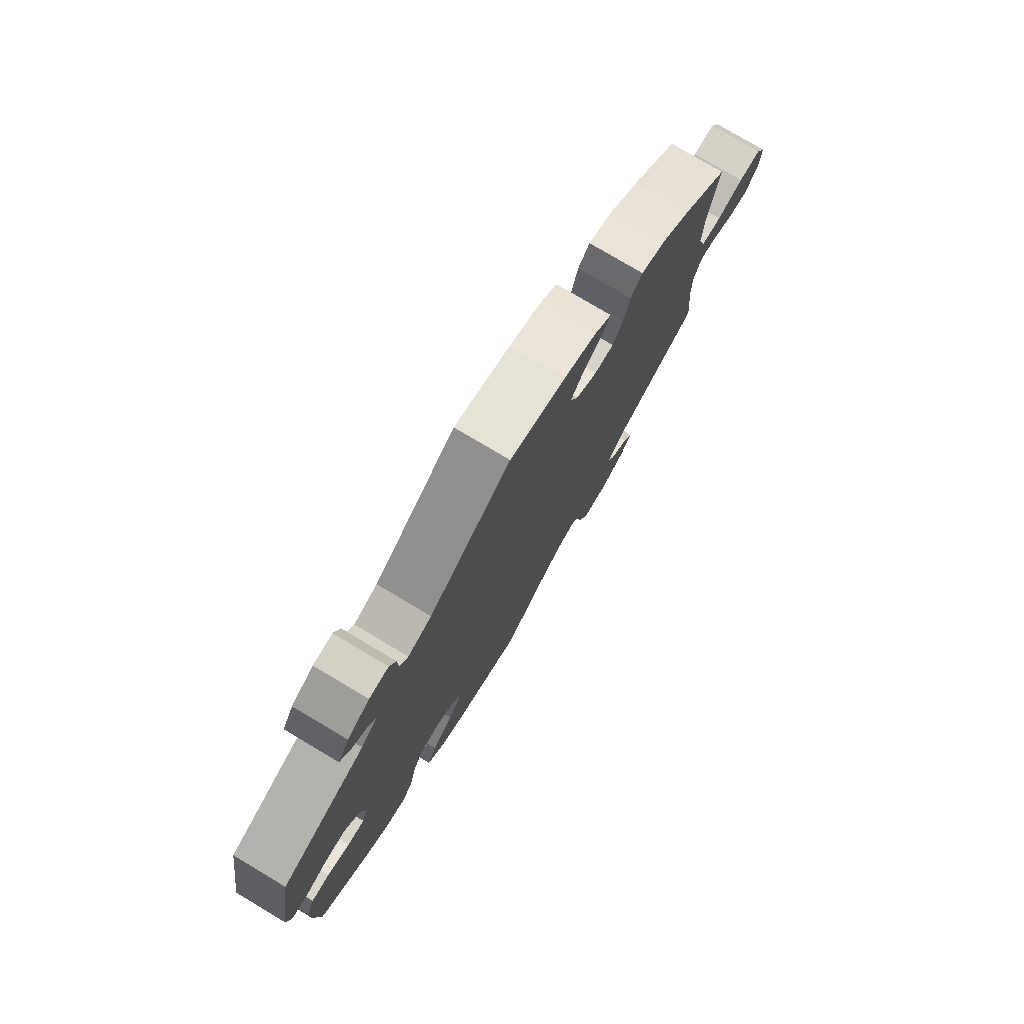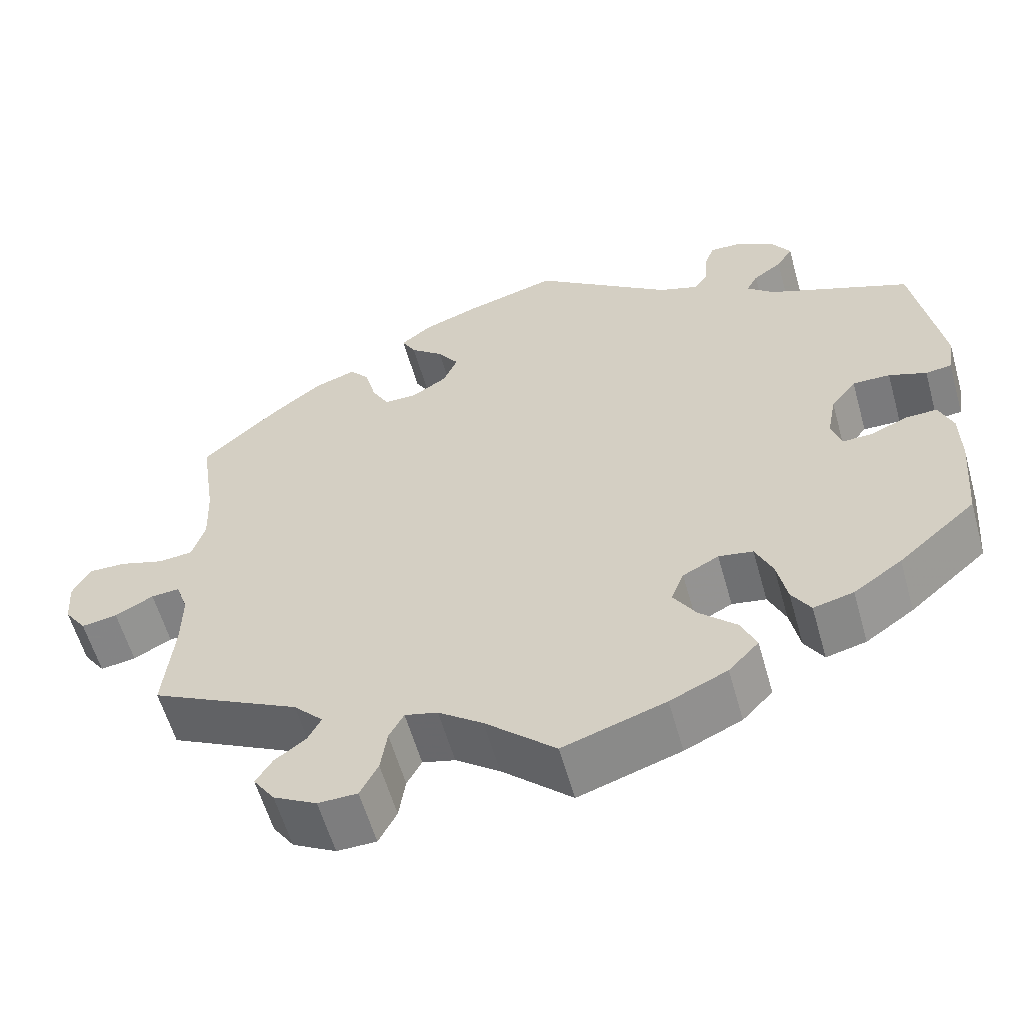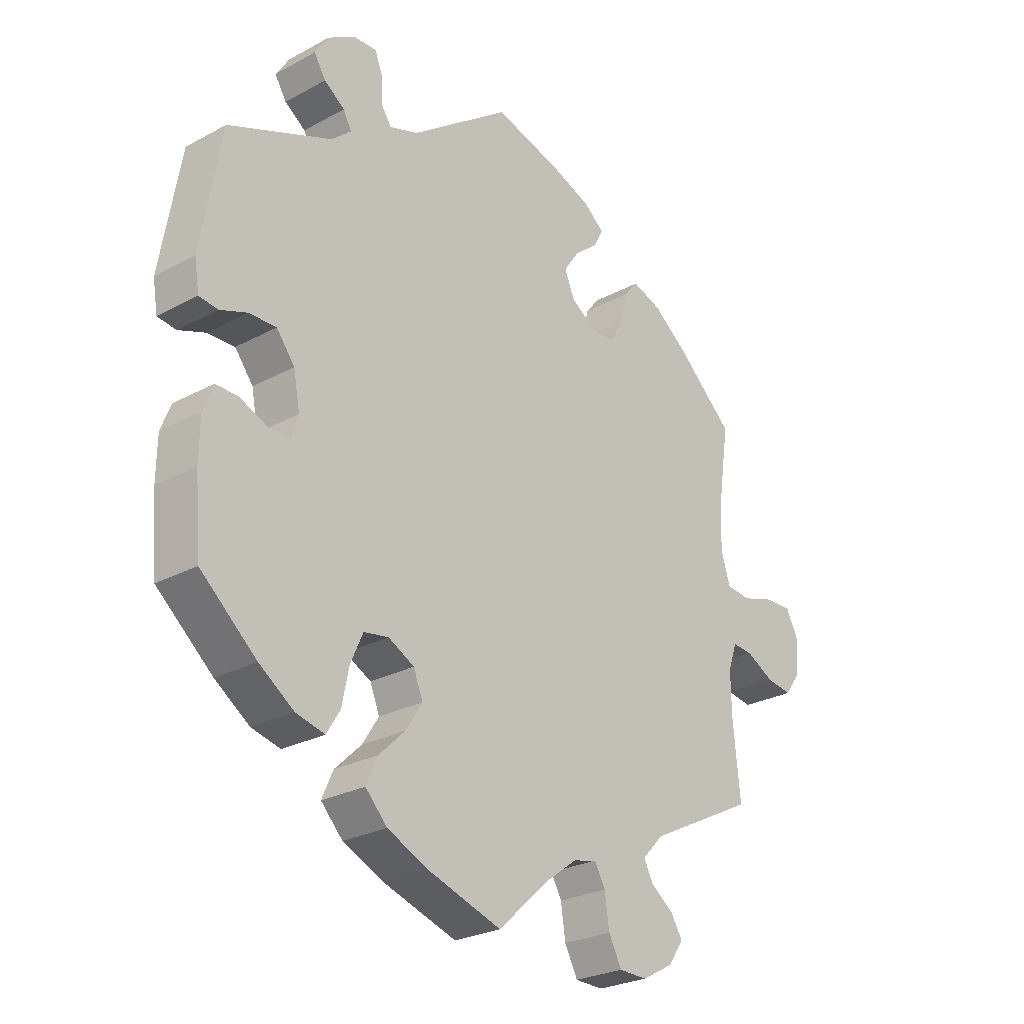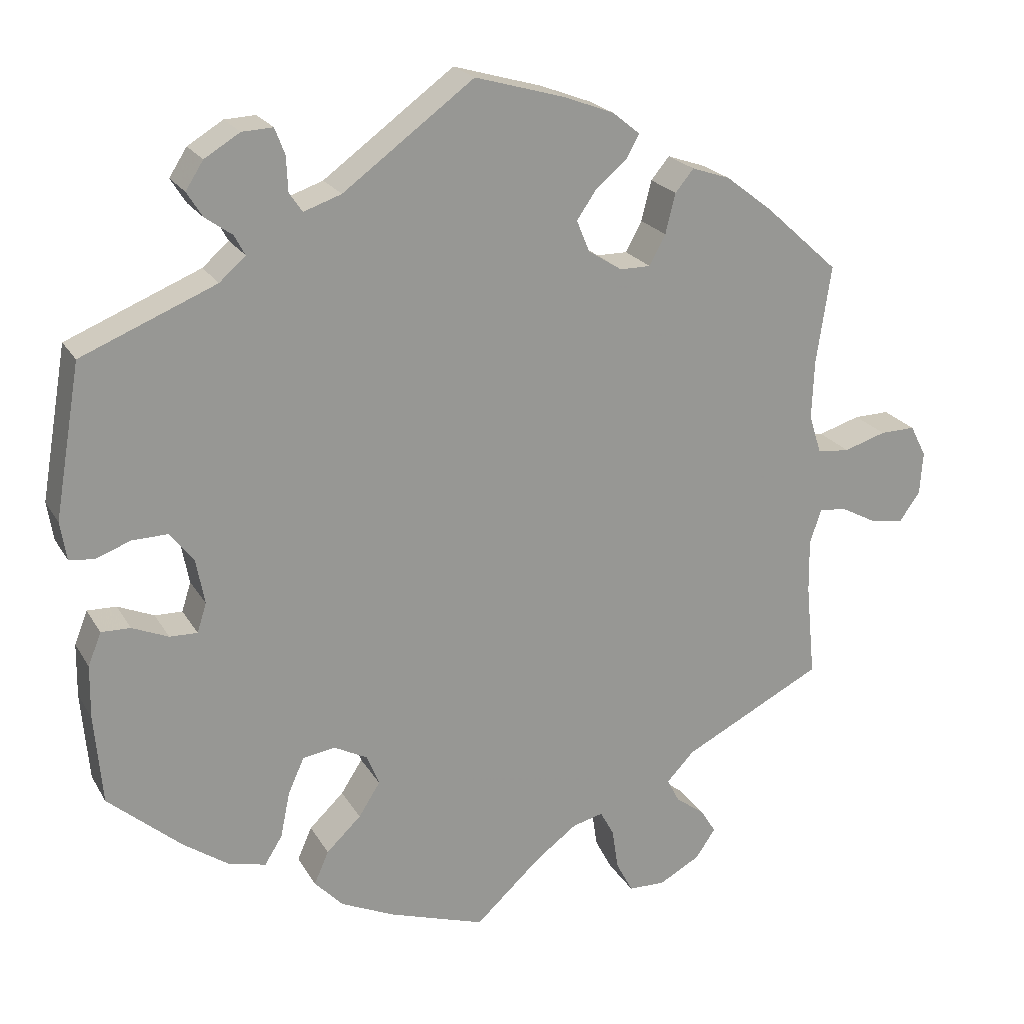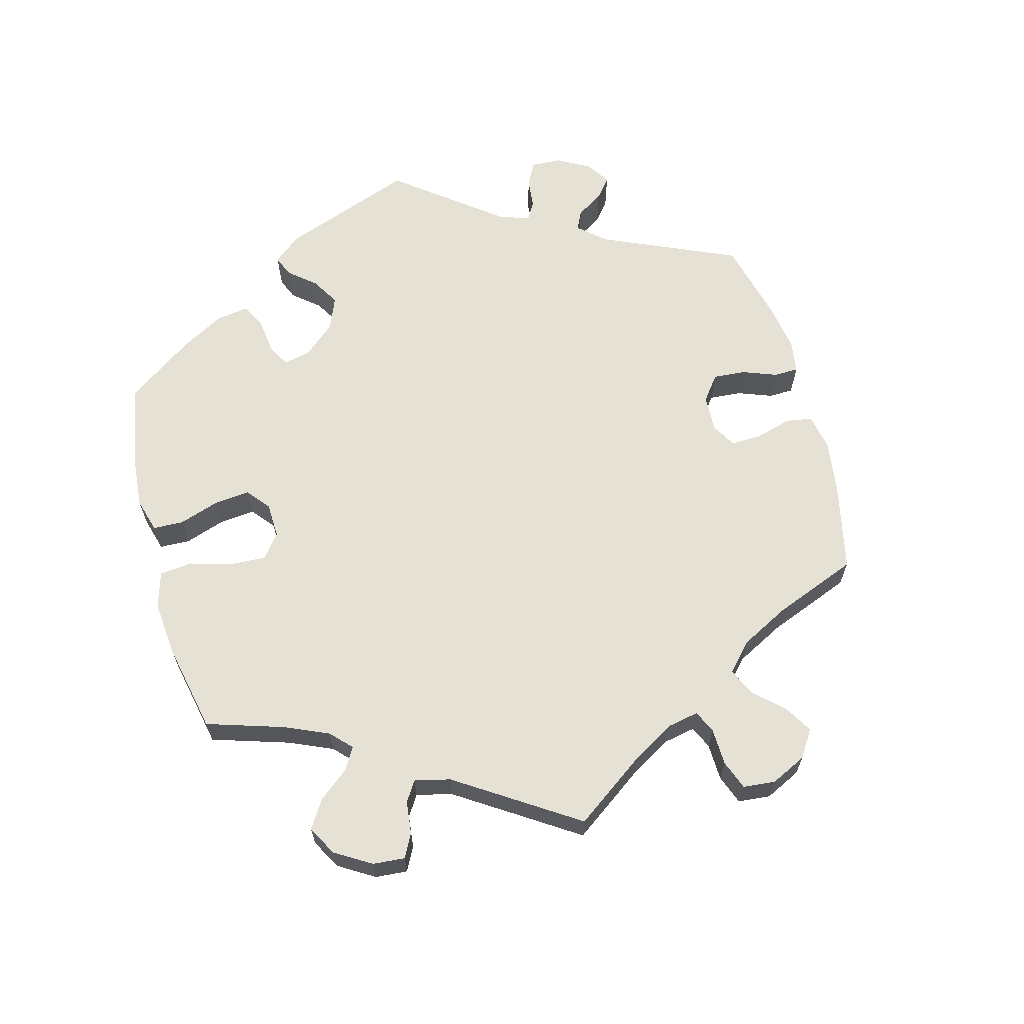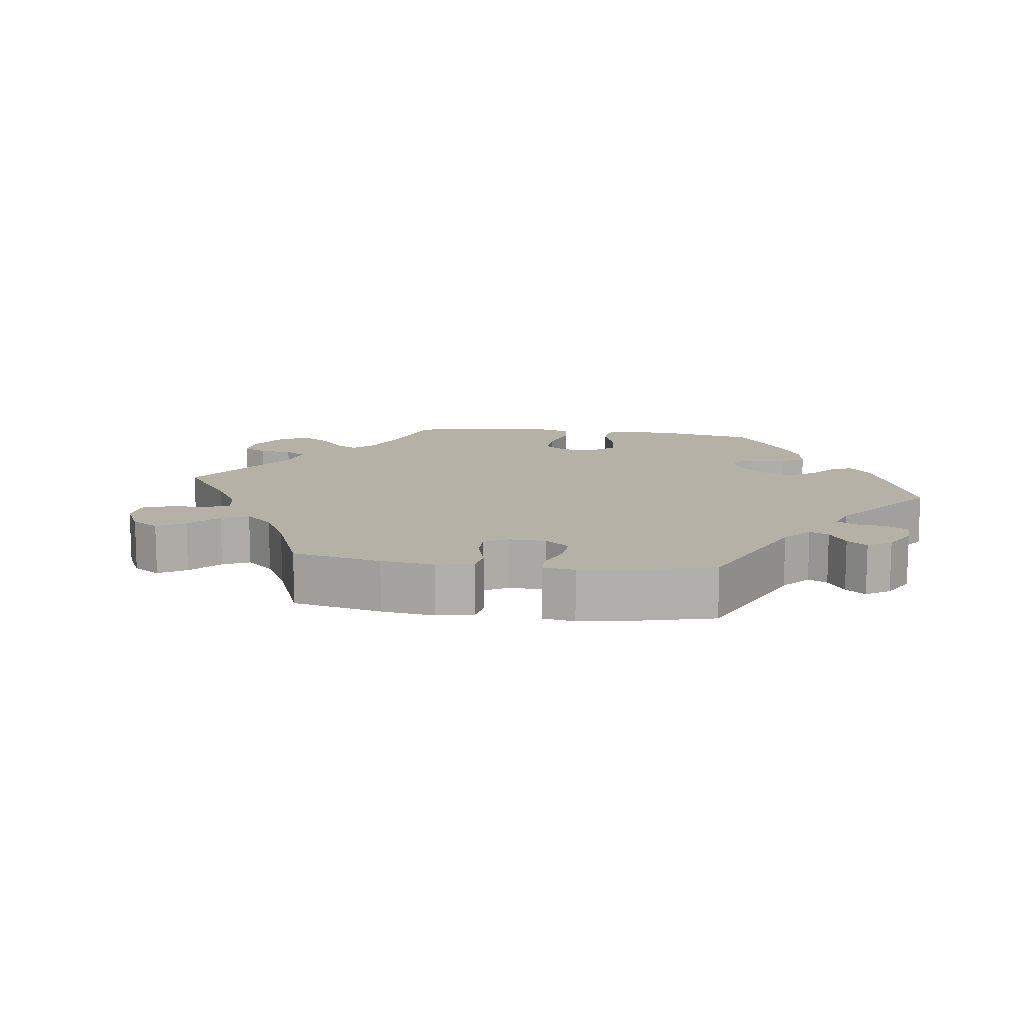
<metadata>
{"format":"obj","ext":"obj","renderer":"f3d","projection":"perspective","resolution":1024,"background":"white","views":[{"elev":77.5,"azim":120.8,"up":"+Z"},{"elev":-58.7,"azim":15.7,"up":"+Z"},{"elev":-26.3,"azim":130.5,"up":"+Z"},{"elev":21.6,"azim":157.3,"up":"+Z"},{"elev":64.5,"azim":-135.0,"up":"+Y"},{"elev":12.1,"azim":-22.0,"up":"+Y"}]}
</metadata>
<code>
v -0.086 0.07 -0.499
v -0.14 0.07 -0.459
v -0.18 0.07 -0.449
v -0.198 0.07 -0.482
v -0.206 0.07 -0.535
v -0.228 0.07 -0.577
v -0.276 0.07 -0.578
v -0.329 0.07 -0.549
v -0.355 0.07 -0.511
v -0.335 0.07 -0.479
v -0.297 0.07 -0.451
v -0.281 0.07 -0.42
v -0.317 0.07 -0.382
v -0.5 0.07 -0.289
v -0.488 0.07 -0.167
v -0.487 0.07 -0.096
v -0.502 0.07 -0.052
v -0.537 0.07 -0.055
v -0.584 0.07 -0.08
v -0.628 0.07 -0.087
v -0.655 0.07 -0.049
v -0.659 0.07 0.007
v -0.638 0.07 0.048
v -0.592 0.07 0.047
v -0.537 0.07 0.03
v -0.495 0.07 0.034
v -0.479 0.07 0.085
v -0.482 0.07 0.161
v -0.501 0.07 0.289
v -0.405 0.07 0.376
v -0.344 0.07 0.423
v -0.294 0.07 0.44
v -0.27 0.07 0.411
v -0.257 0.07 0.359
v -0.236 0.07 0.32
v -0.196 0.07 0.32
v -0.152 0.07 0.348
v -0.135 0.07 0.389
v -0.161 0.07 0.427
v -0.201 0.07 0.46
v -0.218 0.07 0.491
v -0.182 0.07 0.52
v -0.116 0.07 0.545
v 0 0.07 0.578
v 0.17 0.07 0.453
v 0.219 0.07 0.436
v 0.236 0.07 0.461
v 0.238 0.07 0.506
v 0.251 0.07 0.54
v 0.291 0.07 0.538
v 0.337 0.07 0.51
v 0.36 0.07 0.474
v 0.34 0.07 0.442
v 0.305 0.07 0.417
v 0.291 0.07 0.391
v 0.325 0.07 0.361
v 0.5 0.07 0.289
v 0.534 0.07 0.091
v 0.526 0.07 0.041
v 0.494 0.07 0.037
v 0.448 0.07 0.054
v 0.402 0.07 0.055
v 0.371 0.07 0.015
v 0.36 0.07 -0.043
v 0.372 0.07 -0.081
v 0.408 0.07 -0.08
v 0.455 0.07 -0.06
v 0.493 0.07 -0.059
v 0.51 0.07 -0.102
v 0.511 0.07 -0.171
v 0.501 0.07 -0.288
v 0.406 0.07 -0.37
v 0.347 0.07 -0.411
v 0.298 0.07 -0.423
v 0.275 0.07 -0.386
v 0.263 0.07 -0.327
v 0.242 0.07 -0.28
v 0.2 0.07 -0.273
v 0.156 0.07 -0.296
v 0.14 0.07 -0.336
v 0.168 0.07 -0.38
v 0.213 0.07 -0.423
v 0.232 0.07 -0.466
v 0.195 0.07 -0.505
v 0.125 0.07 -0.537
v 0 0.07 -0.578
v -0.086 0 -0.499
v -0.14 0 -0.459
v -0.18 0 -0.449
v -0.198 0 -0.482
v -0.206 0 -0.535
v -0.228 0 -0.577
v -0.276 0 -0.578
v -0.329 0 -0.549
v -0.355 0 -0.511
v -0.335 0 -0.479
v -0.297 0 -0.451
v -0.281 0 -0.42
v -0.317 0 -0.382
v -0.5 0 -0.289
v -0.488 0 -0.167
v -0.487 0 -0.096
v -0.502 0 -0.052
v -0.537 0 -0.055
v -0.584 0 -0.08
v -0.628 0 -0.087
v -0.655 0 -0.049
v -0.659 0 0.007
v -0.638 0 0.048
v -0.592 0 0.047
v -0.537 0 0.03
v -0.495 0 0.034
v -0.479 0 0.085
v -0.482 0 0.161
v -0.501 0 0.289
v -0.405 0 0.376
v -0.344 0 0.423
v -0.294 0 0.44
v -0.27 0 0.411
v -0.257 0 0.359
v -0.236 0 0.32
v -0.196 0 0.32
v -0.152 0 0.348
v -0.135 0 0.389
v -0.161 0 0.427
v -0.201 0 0.46
v -0.218 0 0.491
v -0.182 0 0.52
v -0.116 0 0.545
v 0 0 0.578
v 0.17 0 0.453
v 0.219 0 0.436
v 0.236 0 0.461
v 0.238 0 0.506
v 0.251 0 0.54
v 0.291 0 0.538
v 0.337 0 0.51
v 0.36 0 0.474
v 0.34 0 0.442
v 0.305 0 0.417
v 0.291 0 0.391
v 0.325 0 0.361
v 0.5 0 0.289
v 0.534 0 0.091
v 0.526 0 0.041
v 0.494 0 0.037
v 0.448 0 0.054
v 0.402 0 0.055
v 0.371 0 0.015
v 0.36 0 -0.043
v 0.372 0 -0.081
v 0.408 0 -0.08
v 0.455 0 -0.06
v 0.493 0 -0.059
v 0.51 0 -0.102
v 0.511 0 -0.171
v 0.501 0 -0.288
v 0.406 0 -0.37
v 0.347 0 -0.411
v 0.298 0 -0.423
v 0.275 0 -0.386
v 0.263 0 -0.327
v 0.242 0 -0.28
v 0.2 0 -0.273
v 0.156 0 -0.296
v 0.14 0 -0.336
v 0.168 0 -0.38
v 0.213 0 -0.423
v 0.232 0 -0.466
v 0.195 0 -0.505
v 0.125 0 -0.537
v 0 0 -0.578
f 85 86 1
f 84 85 1 2
f 81 82 83 84
f 80 81 84 2
f 79 80 2 3
f 78 79 3
f 73 74 75 76
f 73 76 77
f 72 73 77
f 71 72 77
f 70 71 77 78
f 66 67 68 69
f 65 66 69 70
f 58 59 60 61
f 56 57 58 61
f 55 56 61 62
f 51 52 53 54
f 51 54 55
f 50 51 55
f 47 48 49 50
f 46 47 50 55
f 45 46 55 62
f 39 40 41 42
f 38 39 42 43
f 31 32 33 34
f 31 34 35
f 28 29 30 31
f 27 28 31 35
f 26 27 35 36
f 22 23 24 25
f 22 25 26
f 21 22 26
f 18 19 20 21
f 17 18 21 26
f 16 17 26 36
f 13 14 15
f 12 13 15 16
f 8 9 10 11
f 8 11 12
f 7 8 12
f 4 5 6 7
f 3 4 7 12
f 78 3 12 16
f 65 70 78 16
f 44 45 62 63
f 38 43 44 63
f 37 38 63 64
f 37 64 65
f 16 36 37 65
f 87 172 171
f 88 87 171 170
f 170 169 168 167
f 88 170 167 166
f 89 88 166 165
f 89 165 164
f 162 161 160 159
f 163 162 159
f 163 159 158
f 163 158 157
f 164 163 157 156
f 155 154 153 152
f 156 155 152 151
f 147 146 145 144
f 147 144 143 142
f 148 147 142 141
f 140 139 138 137
f 141 140 137
f 141 137 136
f 136 135 134 133
f 141 136 133 132
f 148 141 132 131
f 128 127 126 125
f 129 128 125 124
f 120 119 118 117
f 121 120 117
f 117 116 115 114
f 121 117 114 113
f 122 121 113 112
f 111 110 109 108
f 112 111 108
f 112 108 107
f 107 106 105 104
f 112 107 104 103
f 122 112 103 102
f 101 100 99
f 102 101 99 98
f 97 96 95 94
f 98 97 94
f 98 94 93
f 93 92 91 90
f 98 93 90 89
f 102 98 89 164
f 102 164 156 151
f 149 148 131 130
f 149 130 129 124
f 150 149 124 123
f 151 150 123
f 151 123 122 102
f 1 87 88 2
f 2 88 89 3
f 3 89 90 4
f 4 90 91 5
f 5 91 92 6
f 6 92 93 7
f 7 93 94 8
f 8 94 95 9
f 9 95 96 10
f 10 96 97 11
f 11 97 98 12
f 12 98 99 13
f 13 99 100 14
f 14 100 101 15
f 15 101 102 16
f 16 102 103 17
f 17 103 104 18
f 18 104 105 19
f 19 105 106 20
f 20 106 107 21
f 21 107 108 22
f 22 108 109 23
f 23 109 110 24
f 24 110 111 25
f 25 111 112 26
f 26 112 113 27
f 27 113 114 28
f 28 114 115 29
f 29 115 116 30
f 30 116 117 31
f 31 117 118 32
f 32 118 119 33
f 33 119 120 34
f 34 120 121 35
f 35 121 122 36
f 36 122 123 37
f 37 123 124 38
f 38 124 125 39
f 39 125 126 40
f 40 126 127 41
f 41 127 128 42
f 42 128 129 43
f 43 129 130 44
f 44 130 131 45
f 45 131 132 46
f 46 132 133 47
f 47 133 134 48
f 48 134 135 49
f 49 135 136 50
f 50 136 137 51
f 51 137 138 52
f 52 138 139 53
f 53 139 140 54
f 54 140 141 55
f 55 141 142 56
f 56 142 143 57
f 57 143 144 58
f 58 144 145 59
f 59 145 146 60
f 60 146 147 61
f 61 147 148 62
f 62 148 149 63
f 63 149 150 64
f 64 150 151 65
f 65 151 152 66
f 66 152 153 67
f 67 153 154 68
f 68 154 155 69
f 69 155 156 70
f 70 156 157 71
f 71 157 158 72
f 72 158 159 73
f 73 159 160 74
f 74 160 161 75
f 75 161 162 76
f 76 162 163 77
f 77 163 164 78
f 78 164 165 79
f 79 165 166 80
f 80 166 167 81
f 81 167 168 82
f 82 168 169 83
f 83 169 170 84
f 84 170 171 85
f 85 171 172 86
f 86 172 87 1

</code>
